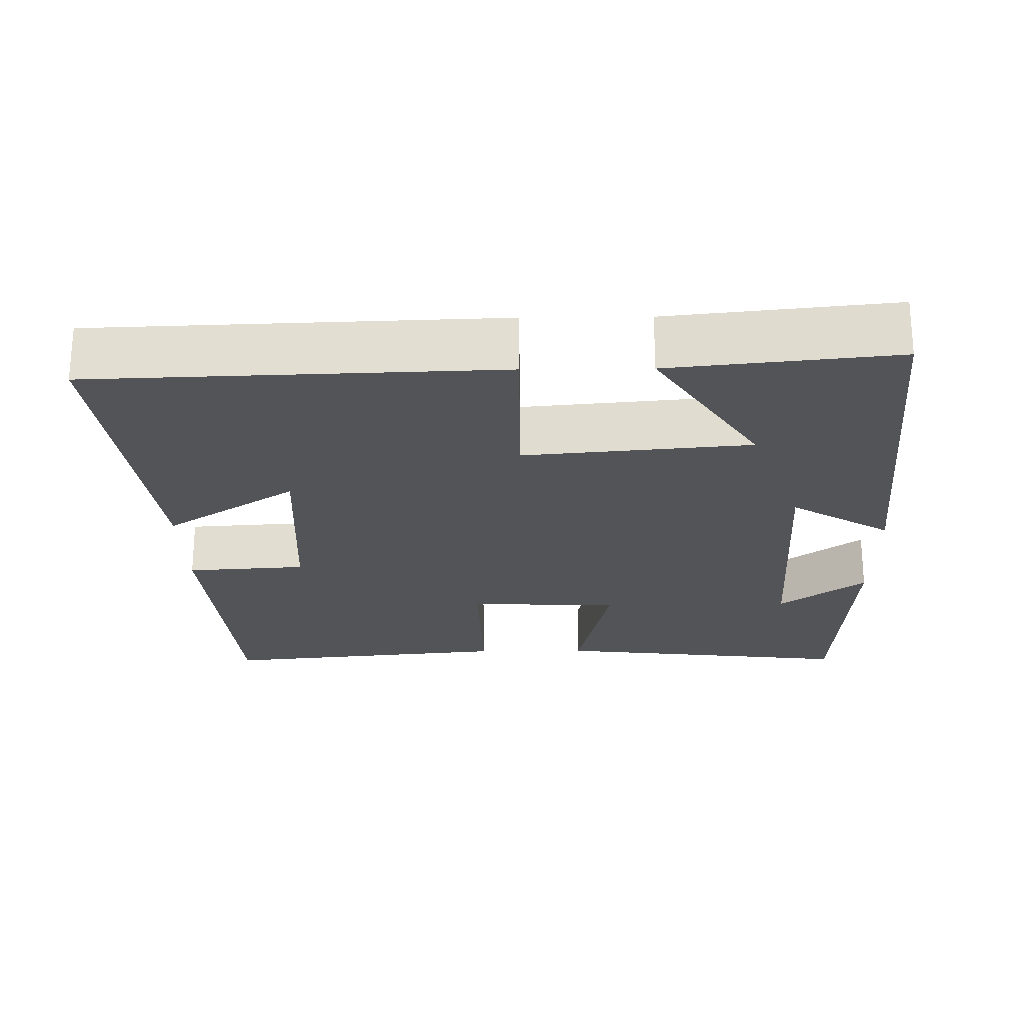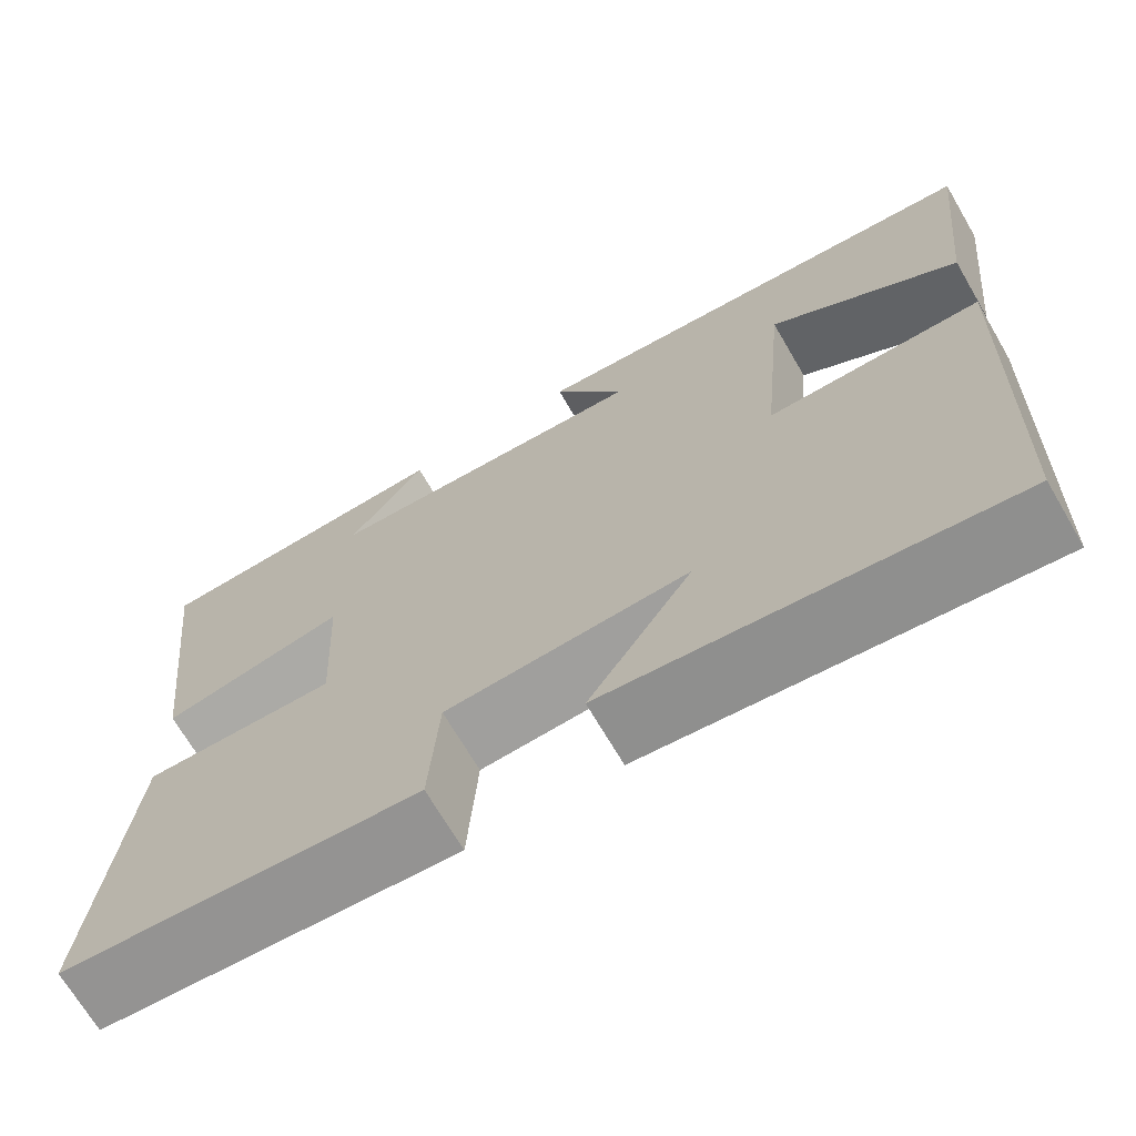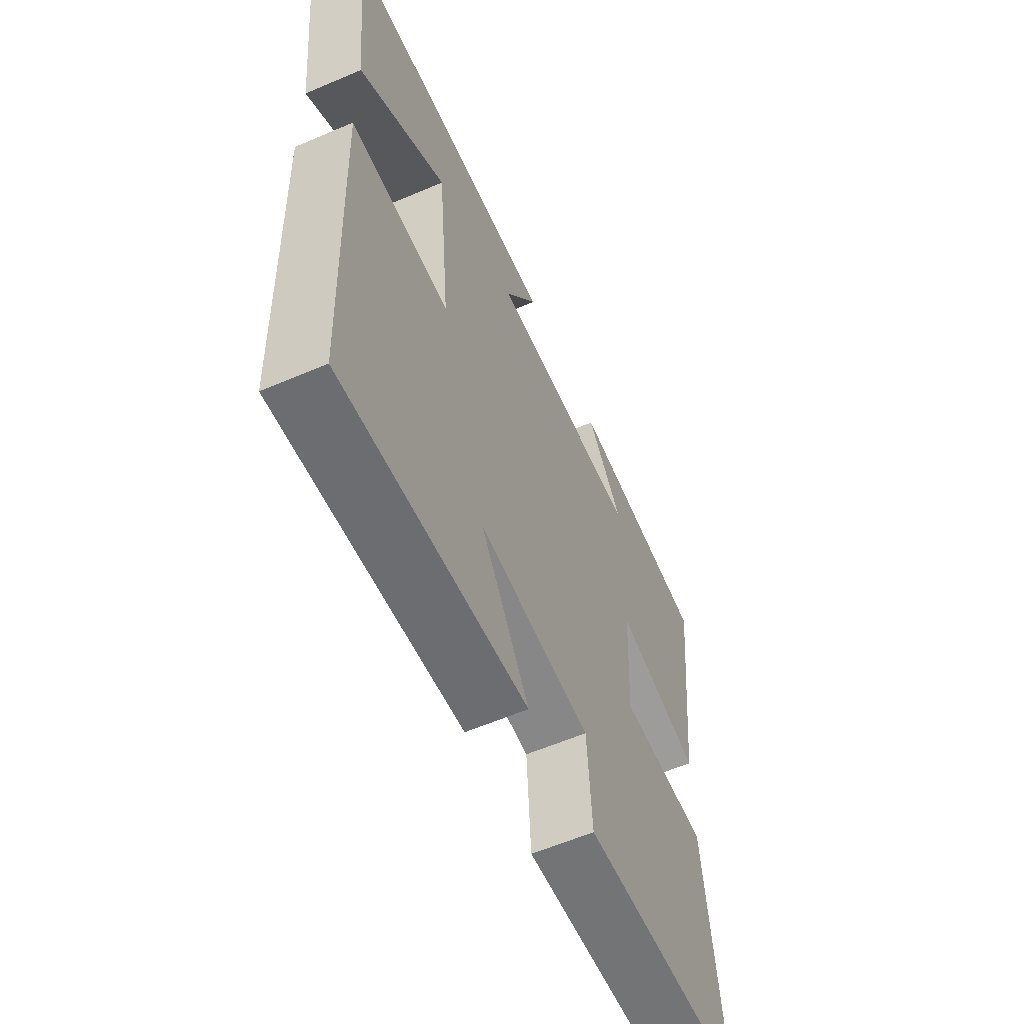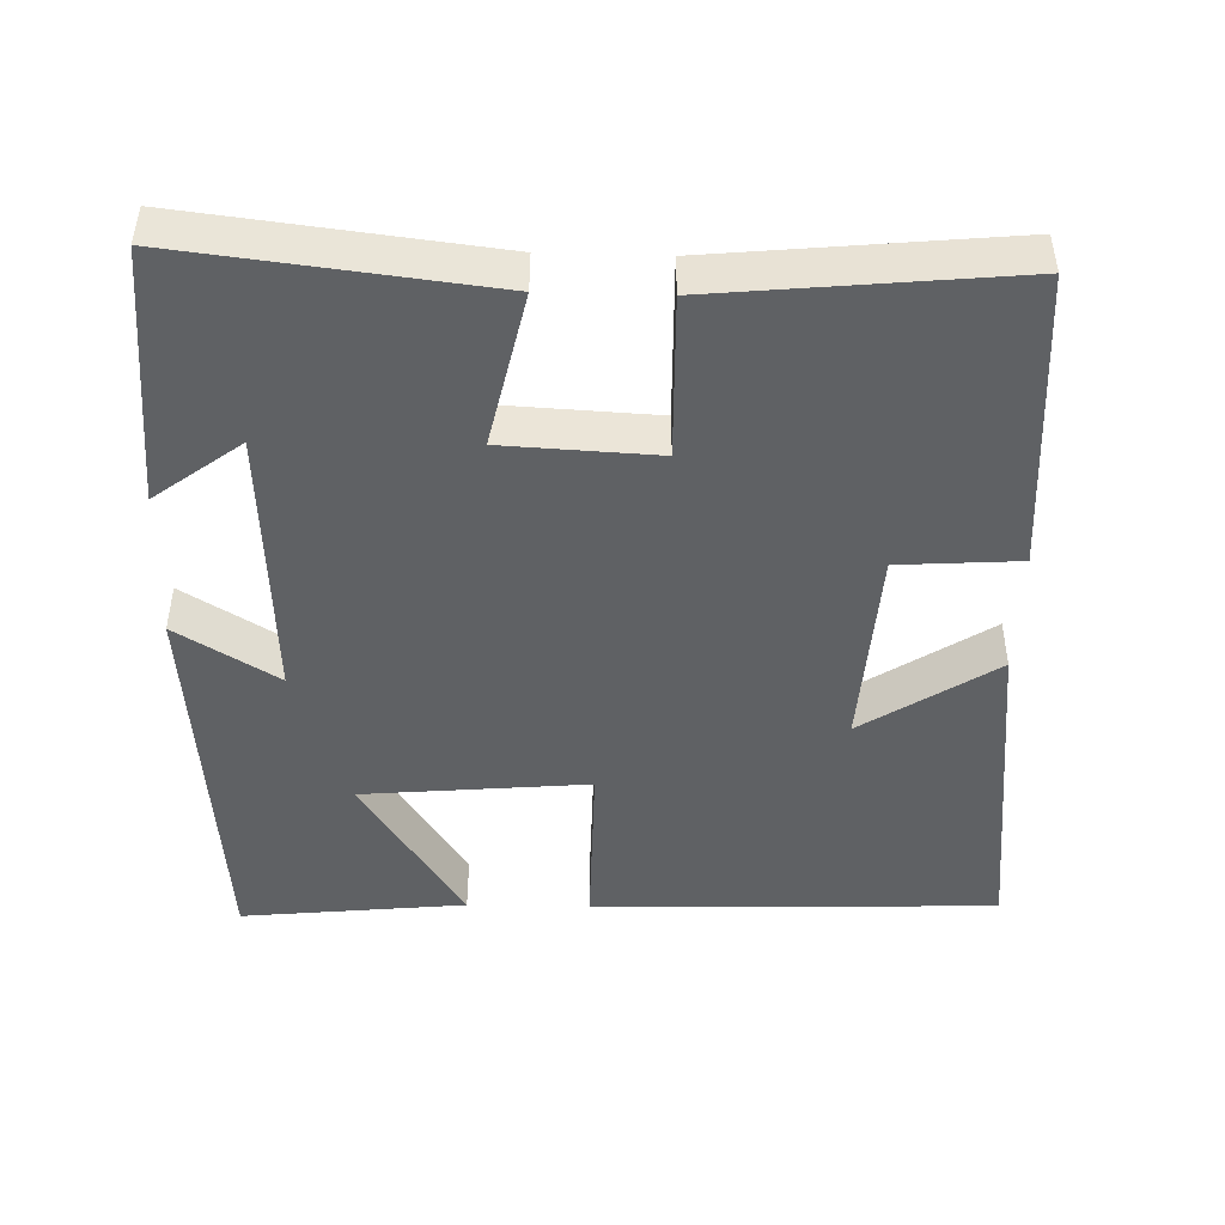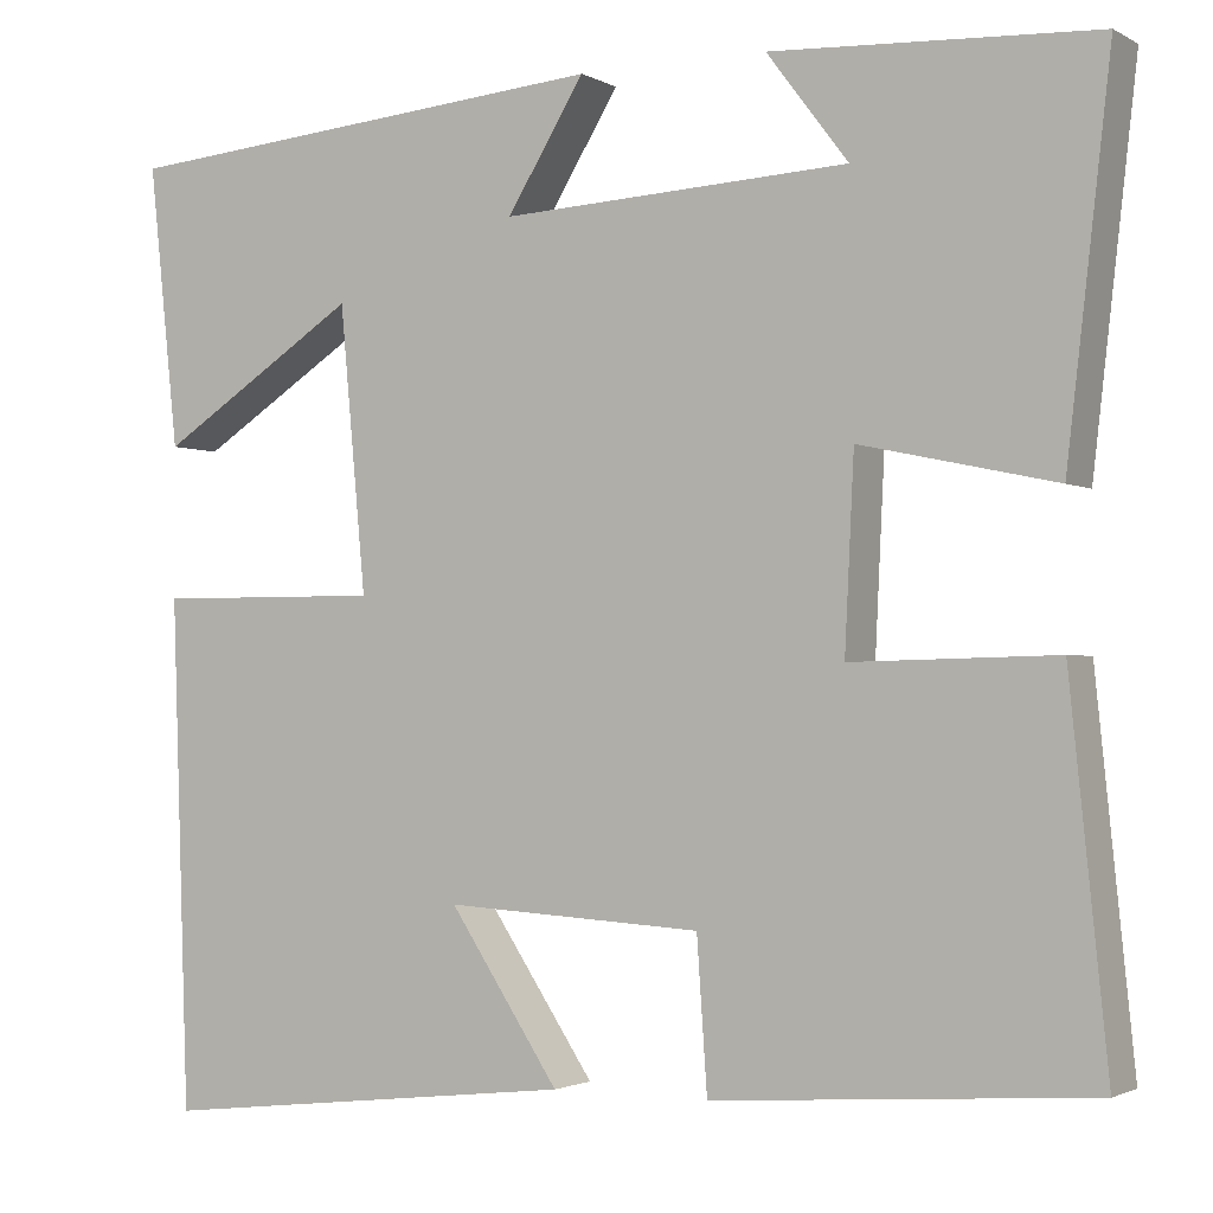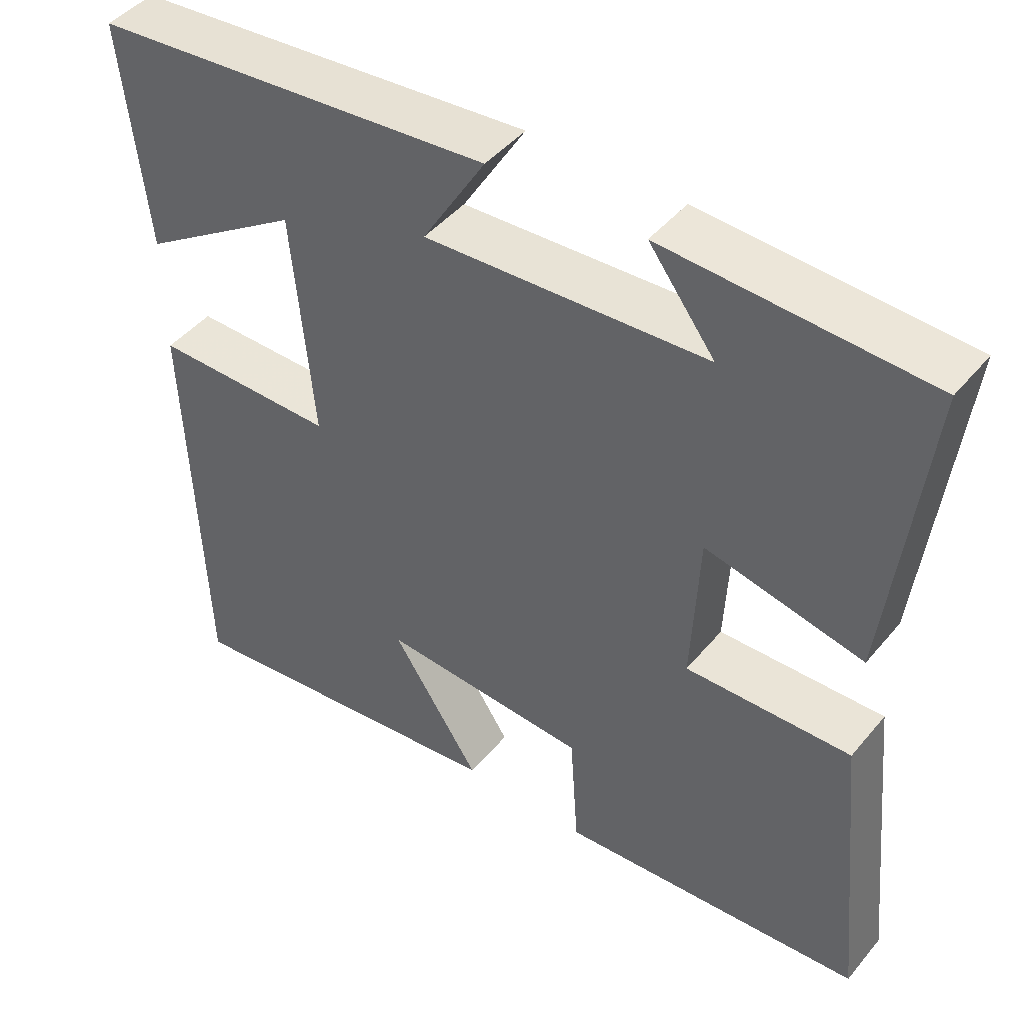
<metadata>
{"format":"obj","ext":"obj","renderer":"f3d","projection":"perspective","resolution":1024,"background":"white","views":[{"elev":-23.4,"azim":-89.2,"up":"+Y"},{"elev":-69.4,"azim":-149.7,"up":"+Z"},{"elev":-59.7,"azim":-66.3,"up":"+Z"},{"elev":-46.2,"azim":88.3,"up":"+Y"},{"elev":-1.9,"azim":29.2,"up":"+Z"},{"elev":45.2,"azim":37.0,"up":"+Z"}]}
</metadata>
<code>
v -0.532 0.07 0.453
v -0.001 0.07 0.5
v -0.084 0.07 0.365
v 0.288 0.07 0.385
v 0.201 0.07 0.5
v 0.547 0.07 0.483
v 0.5 0.07 0.076
v 0.292 0.07 0.121
v 0.282 0.07 -0.083
v 0.5 0.07 -0.078
v 0.54 0.07 -0.471
v 0.137 0.07 -0.5
v 0.126 0.07 -0.339
v -0.148 0.07 -0.323
v -0.031 0.07 -0.5
v -0.481 0.07 -0.551
v -0.5 0.07 -0.01
v -0.258 0.07 -0.011
v -0.286 0.07 0.291
v -0.5 0.07 0.152
v -0.532 0 0.453
v -0.001 0 0.5
v -0.084 0 0.365
v 0.288 0 0.385
v 0.201 0 0.5
v 0.547 0 0.483
v 0.5 0 0.076
v 0.292 0 0.121
v 0.282 0 -0.083
v 0.5 0 -0.078
v 0.54 0 -0.471
v 0.137 0 -0.5
v 0.126 0 -0.339
v -0.148 0 -0.323
v -0.031 0 -0.5
v -0.481 0 -0.551
v -0.5 0 -0.01
v -0.258 0 -0.011
v -0.286 0 0.291
v -0.5 0 0.152
f 19 20 1 2
f 16 17 18
f 14 15 16
f 14 16 18
f 13 14 18 19
f 11 12 13
f 10 11 13
f 9 10 13
f 8 9 13 19
f 4 5 6
f 4 6 7 8
f 19 2 3
f 3 4 8 19
f 22 21 40 39
f 38 37 36
f 36 35 34
f 38 36 34
f 39 38 34 33
f 33 32 31
f 33 31 30
f 33 30 29
f 39 33 29 28
f 26 25 24
f 28 27 26 24
f 23 22 39
f 39 28 24 23
f 1 21 22 2
f 2 22 23 3
f 3 23 24 4
f 4 24 25 5
f 5 25 26 6
f 6 26 27 7
f 7 27 28 8
f 8 28 29 9
f 9 29 30 10
f 10 30 31 11
f 11 31 32 12
f 12 32 33 13
f 13 33 34 14
f 14 34 35 15
f 15 35 36 16
f 16 36 37 17
f 17 37 38 18
f 18 38 39 19
f 19 39 40 20
f 20 40 21 1

</code>
